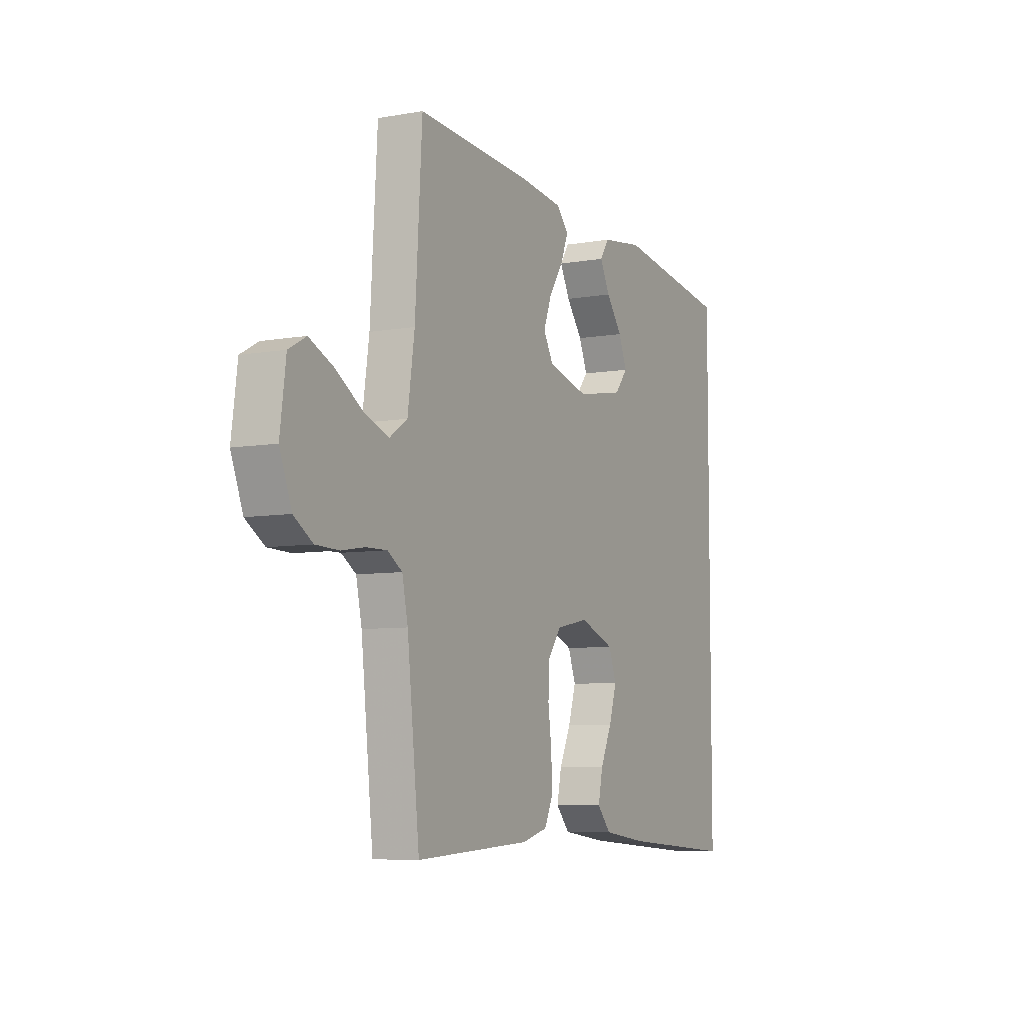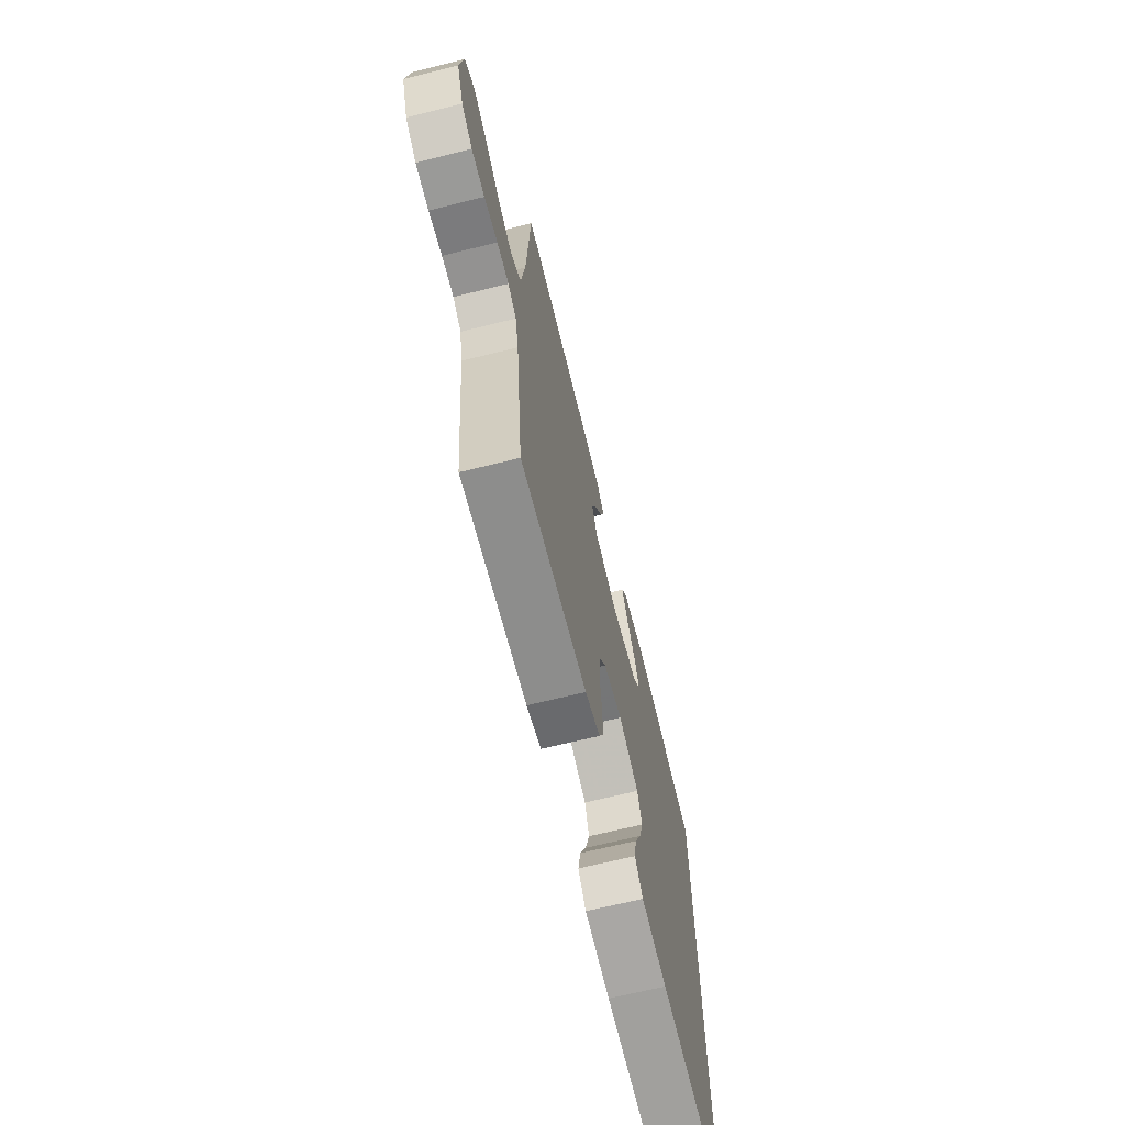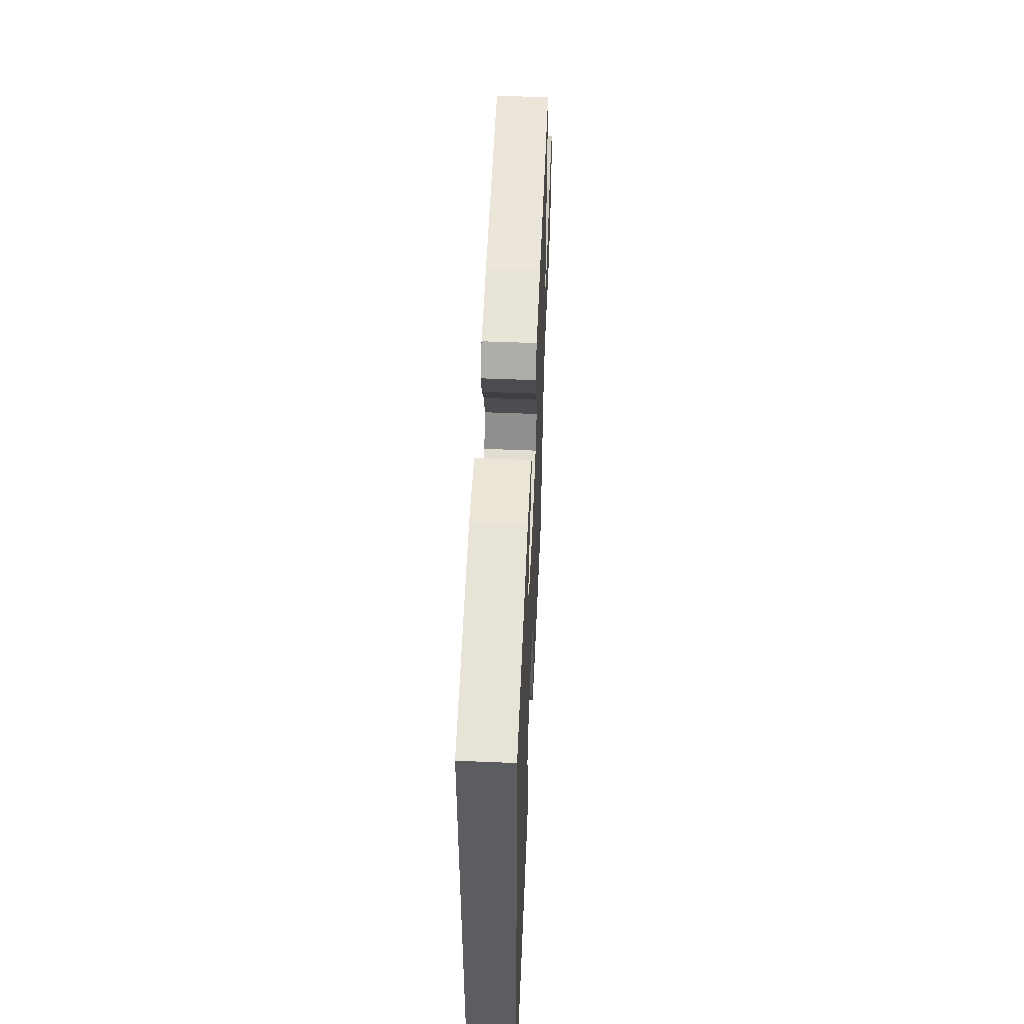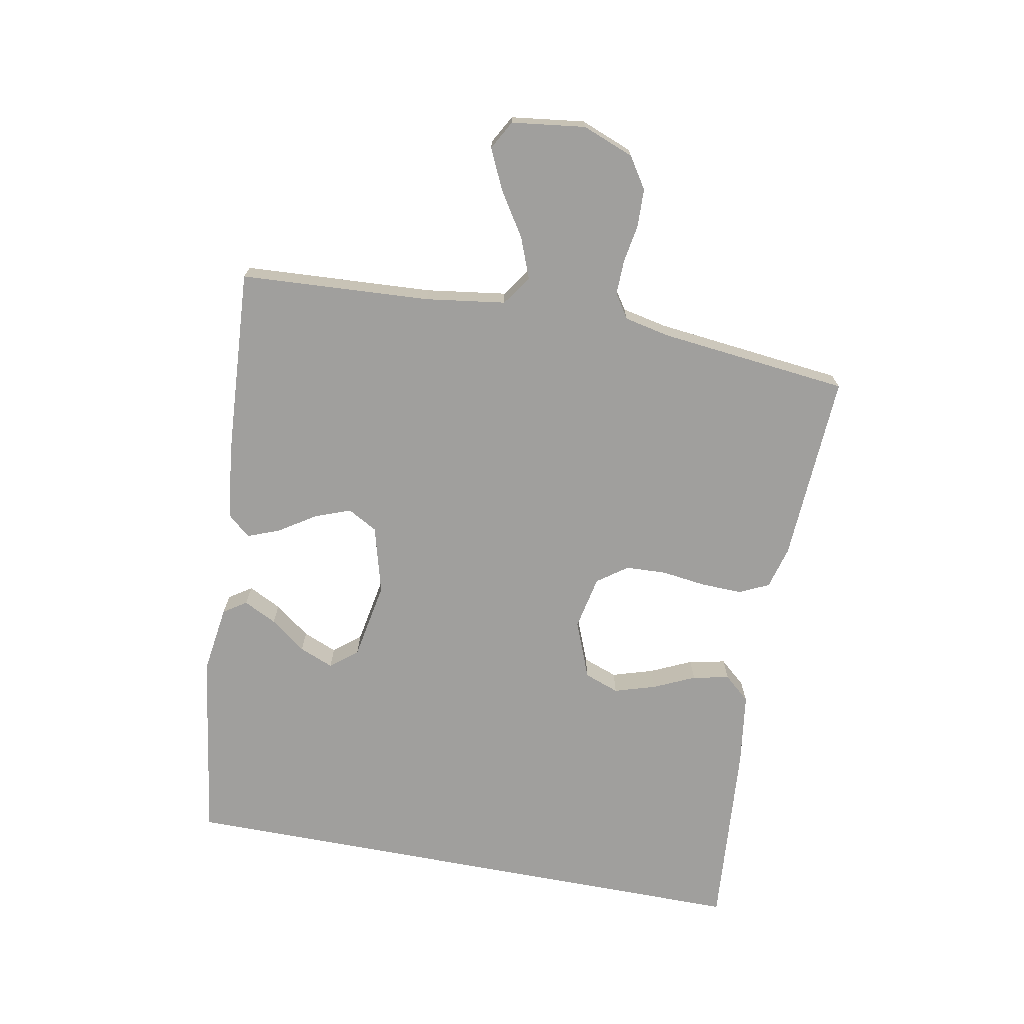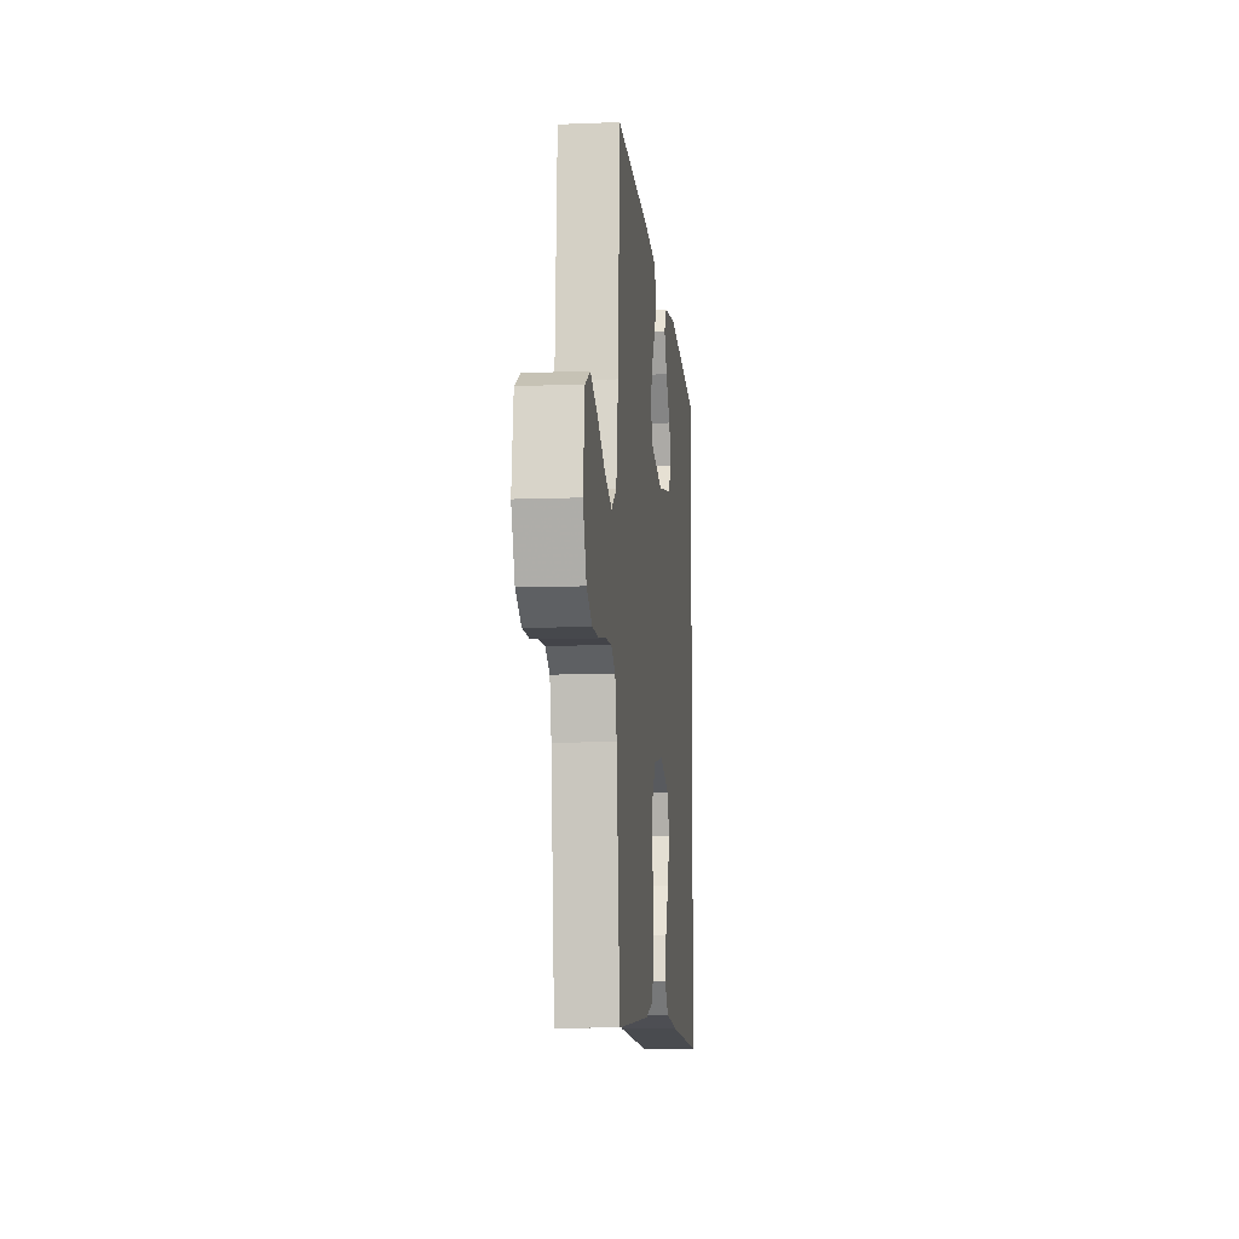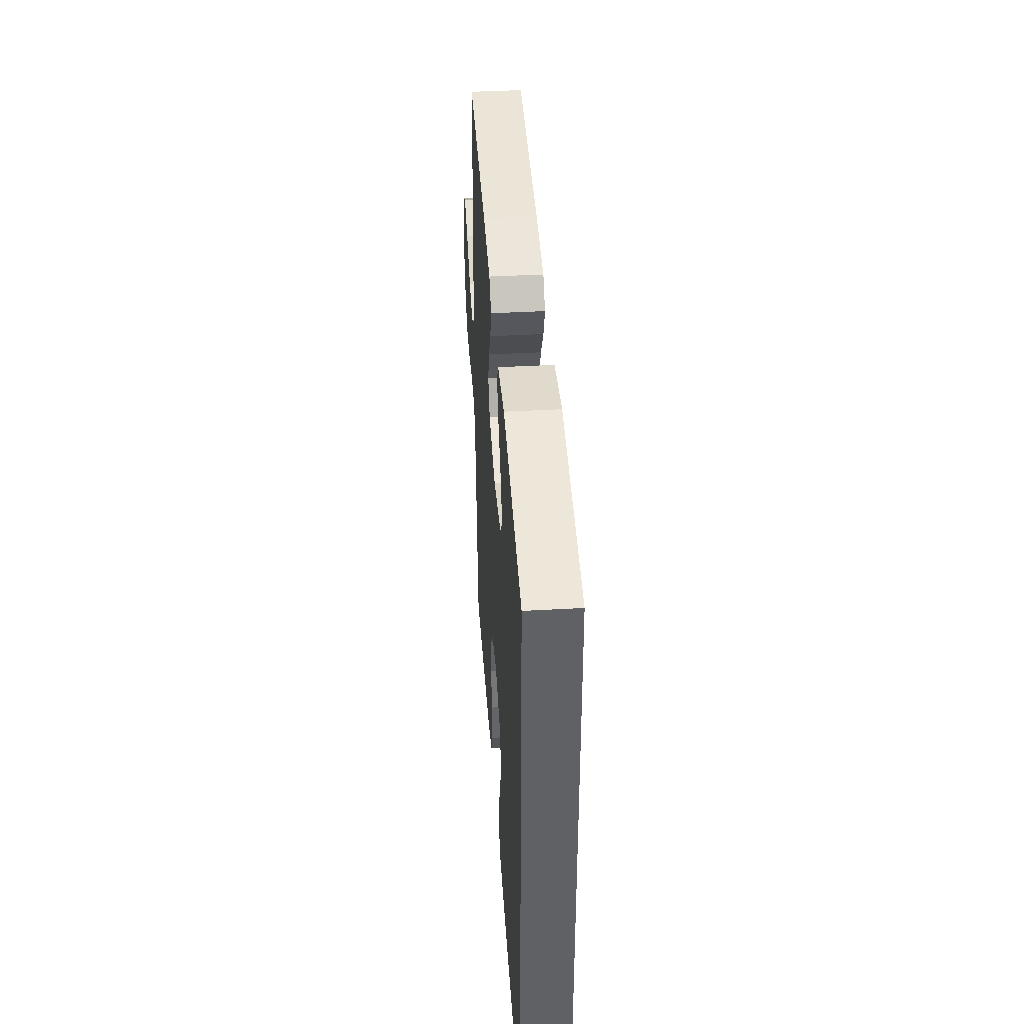
<metadata>
{"format":"obj","ext":"obj","renderer":"f3d","projection":"perspective","resolution":1024,"background":"white","views":[{"elev":-6.9,"azim":117.4,"up":"+Z"},{"elev":-67.4,"azim":104.0,"up":"+Z"},{"elev":53.4,"azim":-87.5,"up":"+Z"},{"elev":-71.3,"azim":79.3,"up":"+Y"},{"elev":-9.4,"azim":96.0,"up":"+Z"},{"elev":40.5,"azim":-93.9,"up":"+Z"}]}
</metadata>
<code>
v -0.5 0.07 0.421
v -0.2 0.07 0.467
v -0.091 0.07 0.452
v -0.067 0.07 0.416
v -0.093 0.07 0.364
v -0.135 0.07 0.308
v -0.157 0.07 0.254
v -0.123 0.07 0.212
v 0 0.07 0.19
v 0.107 0.07 0.219
v 0.133 0.07 0.266
v 0.112 0.07 0.322
v 0.075 0.07 0.379
v 0.055 0.07 0.43
v 0.086 0.07 0.466
v 0.2 0.07 0.48
v 0.5 0.07 0.5
v 0.518 0.07 0.2
v 0.536 0.07 0.074
v 0.583 0.07 0.042
v 0.647 0.07 0.067
v 0.717 0.07 0.112
v 0.78 0.07 0.141
v 0.825 0.07 0.116
v 0.84 0.07 0
v 0.809 0.07 -0.081
v 0.76 0.07 -0.113
v 0.7 0.07 -0.115
v 0.639 0.07 -0.105
v 0.585 0.07 -0.104
v 0.547 0.07 -0.129
v 0.532 0.07 -0.2
v 0.5 0.07 -0.5
v 0.2 0.07 -0.484
v 0.133 0.07 -0.466
v 0.111 0.07 -0.419
v 0.113 0.07 -0.354
v 0.122 0.07 -0.284
v 0.119 0.07 -0.22
v 0.085 0.07 -0.173
v 0 0.07 -0.156
v -0.091 0.07 -0.192
v -0.111 0.07 -0.247
v -0.091 0.07 -0.312
v -0.061 0.07 -0.377
v -0.049 0.07 -0.435
v -0.085 0.07 -0.476
v -0.2 0.07 -0.492
v -0.5 0.07 -0.516
v -0.5 0 0.421
v -0.2 0 0.467
v -0.091 0 0.452
v -0.067 0 0.416
v -0.093 0 0.364
v -0.135 0 0.308
v -0.157 0 0.254
v -0.123 0 0.212
v 0 0 0.19
v 0.107 0 0.219
v 0.133 0 0.266
v 0.112 0 0.322
v 0.075 0 0.379
v 0.055 0 0.43
v 0.086 0 0.466
v 0.2 0 0.48
v 0.5 0 0.5
v 0.518 0 0.2
v 0.536 0 0.074
v 0.583 0 0.042
v 0.647 0 0.067
v 0.717 0 0.112
v 0.78 0 0.141
v 0.825 0 0.116
v 0.84 0 0
v 0.809 0 -0.081
v 0.76 0 -0.113
v 0.7 0 -0.115
v 0.639 0 -0.105
v 0.585 0 -0.104
v 0.547 0 -0.129
v 0.532 0 -0.2
v 0.5 0 -0.5
v 0.2 0 -0.484
v 0.133 0 -0.466
v 0.111 0 -0.419
v 0.113 0 -0.354
v 0.122 0 -0.284
v 0.119 0 -0.22
v 0.085 0 -0.173
v 0 0 -0.156
v -0.091 0 -0.192
v -0.111 0 -0.247
v -0.091 0 -0.312
v -0.061 0 -0.377
v -0.049 0 -0.435
v -0.085 0 -0.476
v -0.2 0 -0.492
v -0.5 0 -0.516
f 44 45 46 47
f 43 44 47 48
f 35 36 37 38
f 35 38 39
f 32 33 34 35
f 31 32 35 39
f 30 31 39 40
f 26 27 28 29
f 26 29 30
f 25 26 30
f 21 22 23 24
f 20 21 24 25
f 15 16 17 18
f 15 18 19
f 12 13 14 15
f 11 12 15 19
f 10 11 19 20
f 3 4 5 6
f 3 6 7
f 2 3 7
f 1 2 7
f 43 48 49 1
f 25 30 40 41
f 20 25 41
f 9 10 20 41
f 8 9 41 42
f 8 42 43
f 1 7 8 43
f 96 95 94 93
f 97 96 93 92
f 87 86 85 84
f 88 87 84
f 84 83 82 81
f 88 84 81 80
f 89 88 80 79
f 78 77 76 75
f 79 78 75
f 79 75 74
f 73 72 71 70
f 74 73 70 69
f 67 66 65 64
f 68 67 64
f 64 63 62 61
f 68 64 61 60
f 69 68 60 59
f 55 54 53 52
f 56 55 52
f 56 52 51
f 56 51 50
f 50 98 97 92
f 90 89 79 74
f 90 74 69
f 90 69 59 58
f 91 90 58 57
f 92 91 57
f 92 57 56 50
f 1 50 51 2
f 2 51 52 3
f 3 52 53 4
f 4 53 54 5
f 5 54 55 6
f 6 55 56 7
f 7 56 57 8
f 8 57 58 9
f 9 58 59 10
f 10 59 60 11
f 11 60 61 12
f 12 61 62 13
f 13 62 63 14
f 14 63 64 15
f 15 64 65 16
f 16 65 66 17
f 17 66 67 18
f 18 67 68 19
f 19 68 69 20
f 20 69 70 21
f 21 70 71 22
f 22 71 72 23
f 23 72 73 24
f 24 73 74 25
f 25 74 75 26
f 26 75 76 27
f 27 76 77 28
f 28 77 78 29
f 29 78 79 30
f 30 79 80 31
f 31 80 81 32
f 32 81 82 33
f 33 82 83 34
f 34 83 84 35
f 35 84 85 36
f 36 85 86 37
f 37 86 87 38
f 38 87 88 39
f 39 88 89 40
f 40 89 90 41
f 41 90 91 42
f 42 91 92 43
f 43 92 93 44
f 44 93 94 45
f 45 94 95 46
f 46 95 96 47
f 47 96 97 48
f 48 97 98 49
f 49 98 50 1

</code>
